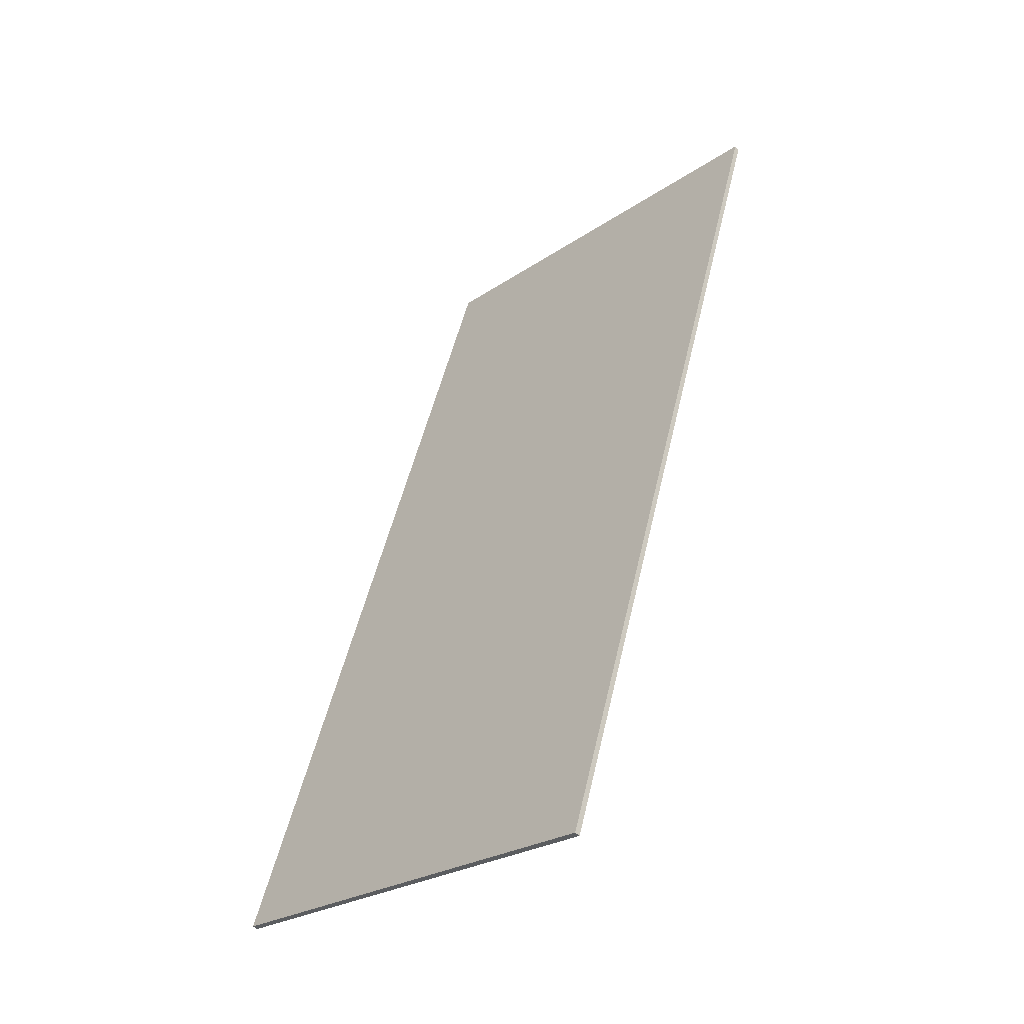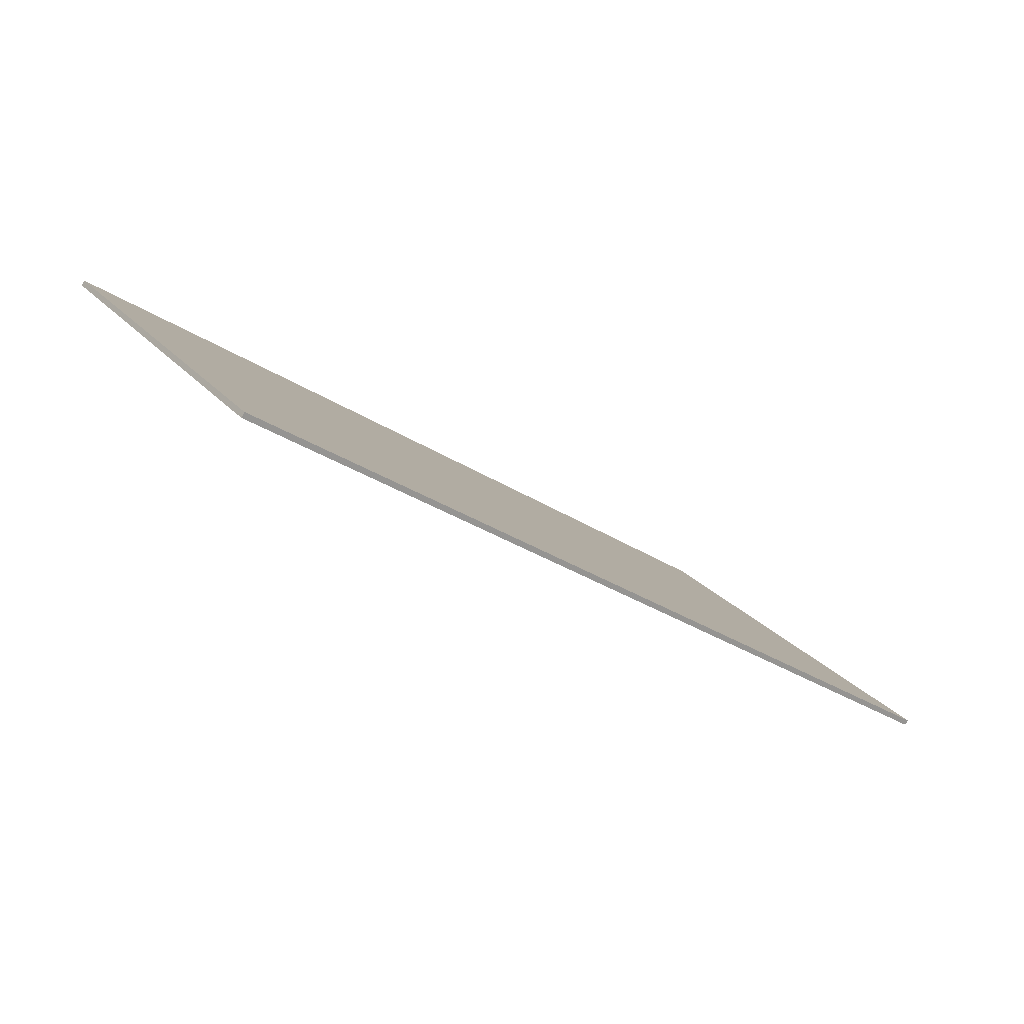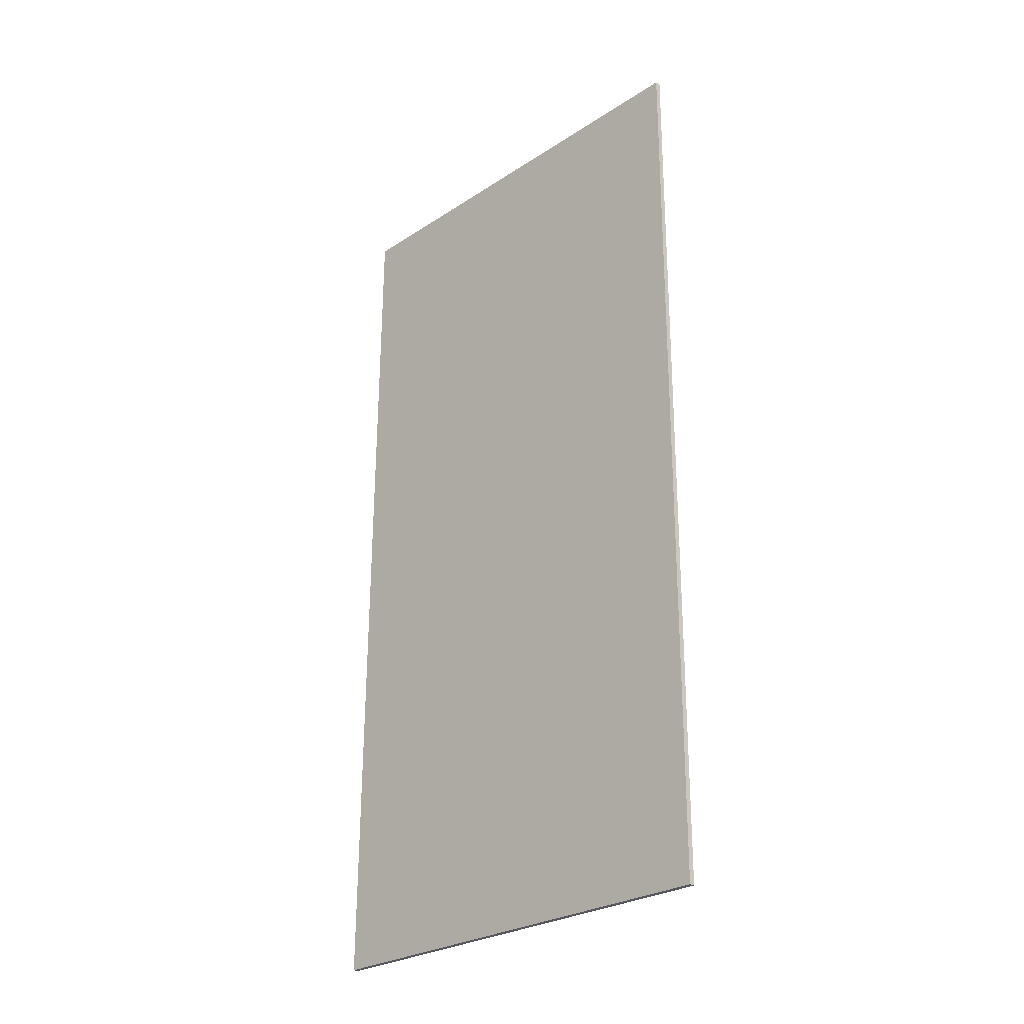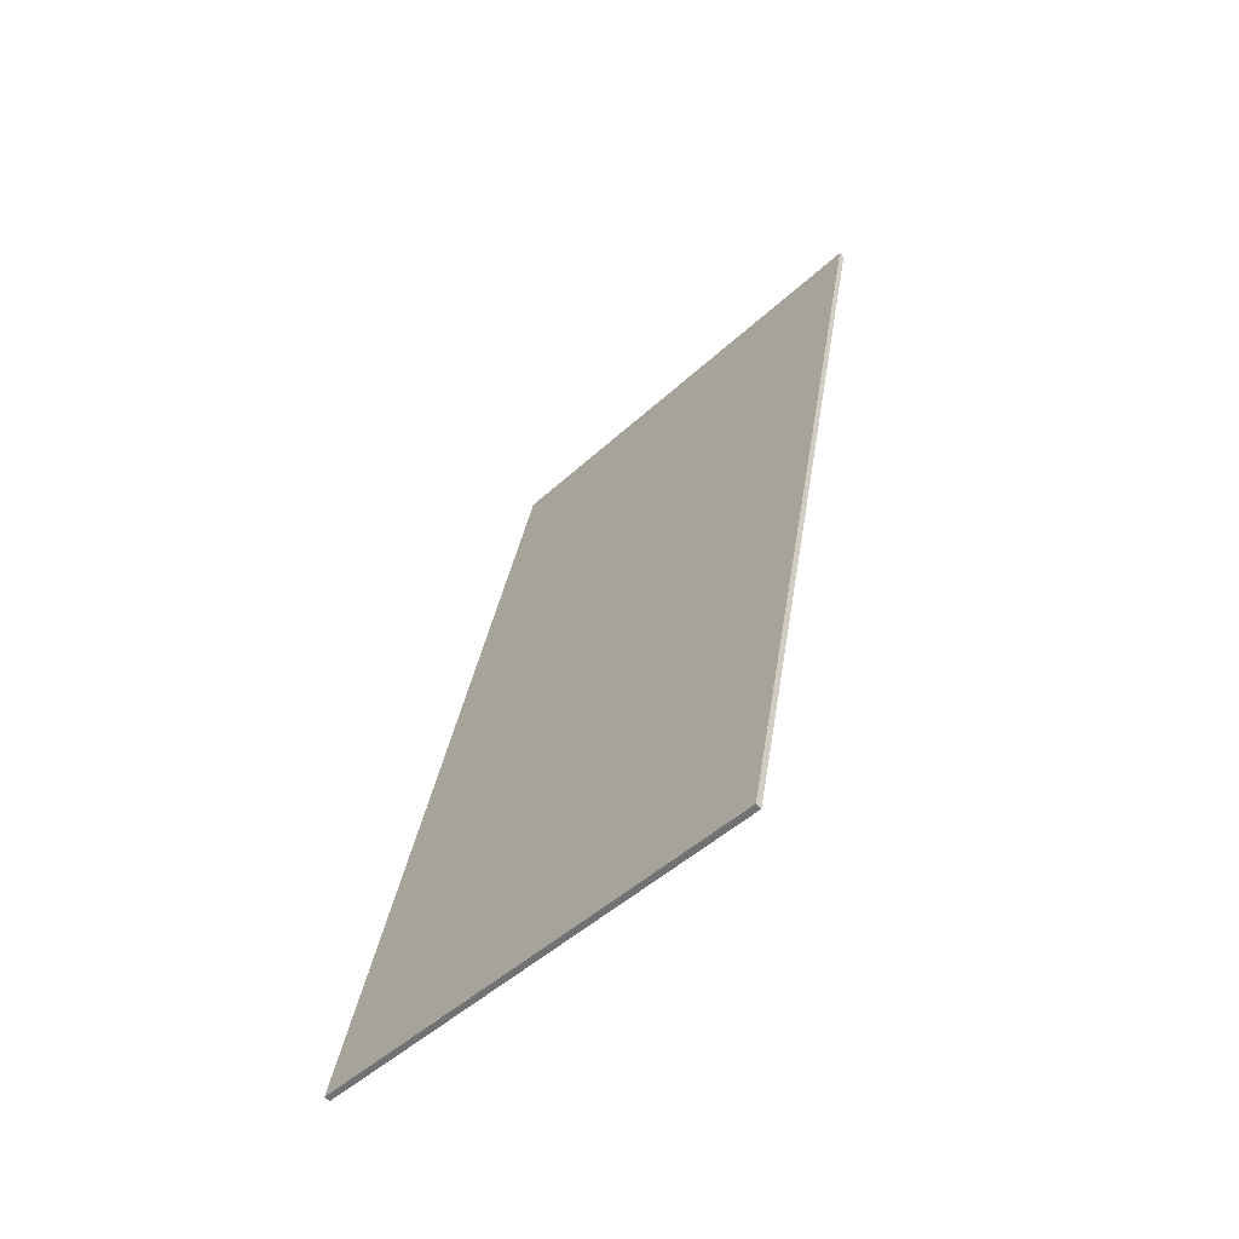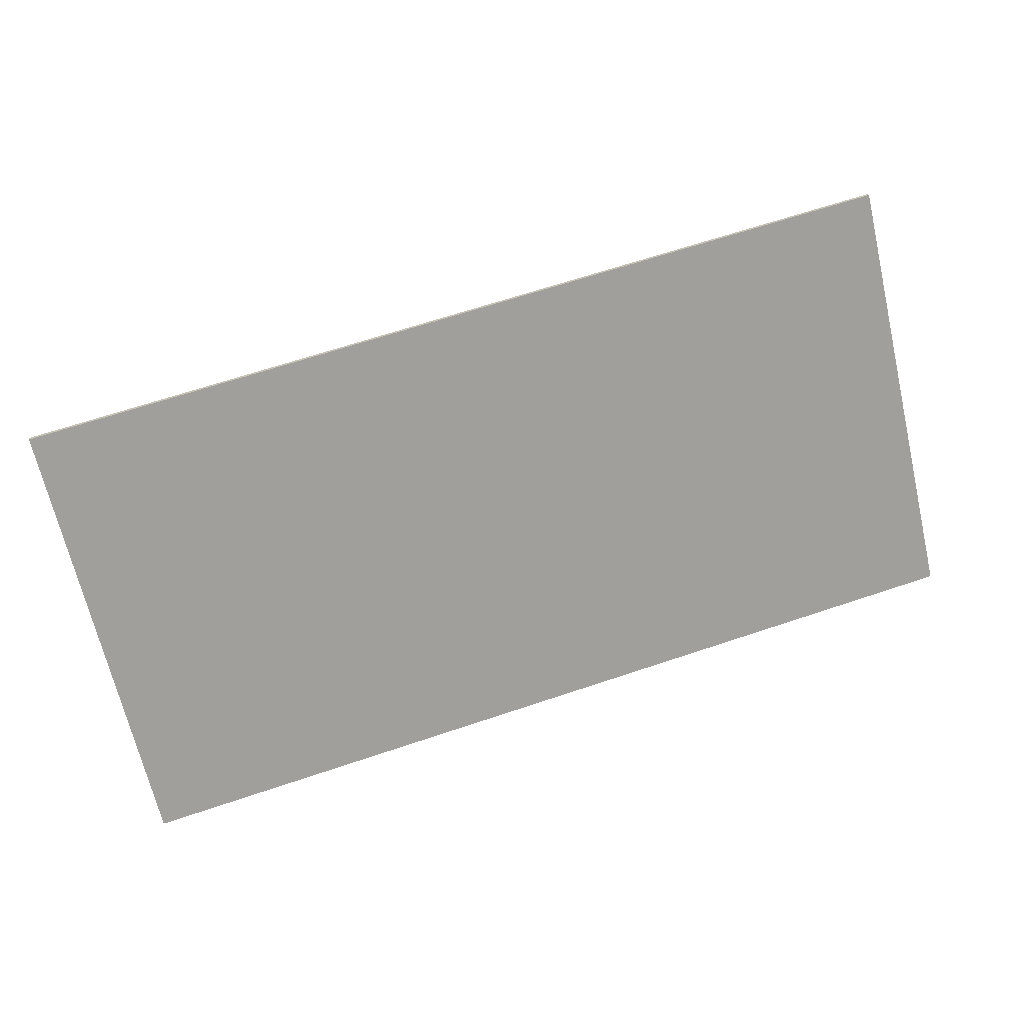
<metadata>
{"format":"obj","ext":"obj","renderer":"f3d","projection":"perspective","resolution":1024,"background":"white","views":[{"elev":51.1,"azim":-77.1,"up":"+Y"},{"elev":-30.8,"azim":137.1,"up":"+Y"},{"elev":62.5,"azim":-89.8,"up":"+Y"},{"elev":33.3,"azim":-81.7,"up":"+Y"},{"elev":65.3,"azim":161.3,"up":"+Y"}]}
</metadata>
<code>
o Box_Top1/Box_Top/mesh1/mesh1-geometry#mesh1-geometry
v 0.5415 0.1216 -0.8773
v 0.5415 0.4975 -0.5105
v 0.5415 0.1261 -0.8819
v 0.5415 0.1834 -0.8155
v -0.5087 0.4975 -0.5105
v -0.5087 0.1216 -0.8773
v 0.5415 0.4929 -0.506
v -0.5087 0.1261 -0.8819
v -0.5087 0.4929 -0.506
v 0.104 0.1834 -0.8155
v 0.5415 0.4929 -0.506
v -0.5087 0.4928 -0.506
v -0.07107 0.1834 -0.8155
v 0.104 0.4928 -0.506
v -0.5087 0.1834 -0.8155
v -0.07107 0.4928 -0.506
f 1 2 3
f 2 1 4
f 5 3 2
f 3 6 1
f 6 4 1
f 2 4 7
f 3 5 8
f 2 9 5
f 6 3 8
f 4 6 10
f 10 7 4
f 2 7 11
f 9 2 11
f 5 6 8
f 12 5 9
f 10 6 13
f 7 10 14
f 6 5 15
f 15 5 12
f 13 6 15
f 10 13 14
f 16 15 12
f 15 16 13
f 16 14 13
f 3 2 1
f 4 1 2
f 2 3 5
f 1 6 3
f 7 4 2
f 8 5 3
f 5 9 2
f 8 3 6
f 4 7 10
f 11 7 2
f 11 2 9
f 8 6 5
f 9 5 12
f 14 10 7
f 15 5 6
f 12 5 15
f 12 15 16
f 13 16 15
f 1 4 6
f 10 6 4
f 13 6 10
f 15 6 13
f 14 13 10
f 13 14 16

</code>
